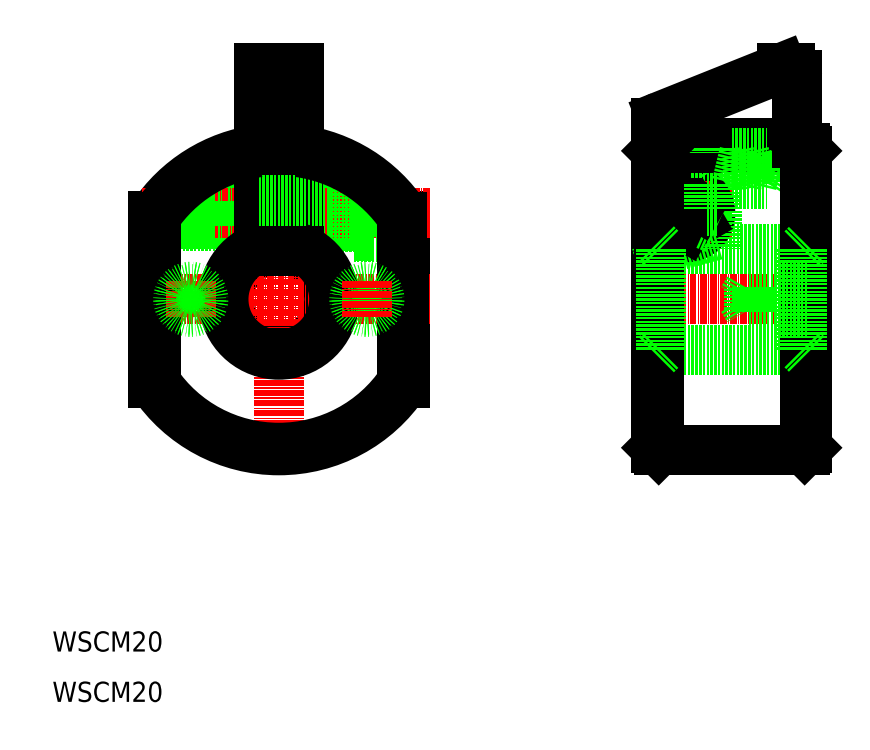
<metadata>
{"format":"dxf","ext":"dxf","renderer":"ezdxf+matplotlib","layout":"modelspace","background":"white","min_lineweight":24,"dpi":150}
</metadata>
<code>
0
SECTION
2
ENTITIES
0
LINE
8
0
10
30
20
106.6
30
0
11
30
21
73.42
31
0
0
ARC
8
0
10
55
20
90
30
0
40
10
50
106.3
51
73.74
0
LINE
8
0
10
80
20
106.6
30
0
11
80
21
73.42
31
0
0
LINE
8
CENTER
10
55
20
140
30
0
11
55
21
58
31
0
0
TEXT
8
0
10
10
20
10
30
0
40
4
1
WSCM20
0
ARC
8
0
10
55
20
90
30
0
40
30
50
213.6
51
326.4
0
LINE
8
CENTER
10
26.75
20
90
30
0
11
85
21
90
31
0
0
ARC
8
0
10
55
20
90
30
0
40
30
50
97.66
51
146.4
0
LINE
8
0
10
51
20
109.3
30
0
11
42.04
21
109.3
31
0
0
LINE
8
0
10
51
20
104.9
30
0
11
42.04
21
104.9
31
0
0
LINE
8
0
10
70
20
109.6
30
0
11
42.36
21
109.6
31
0
0
LINE
8
0
10
70
20
104.6
30
0
11
42.36
21
104.6
31
0
0
LINE
8
CENTER
10
85
20
107.1
30
0
11
27.84
21
107.1
31
0
0
LINE
8
0
10
42.04
20
109.3
30
0
11
32.01
21
109.3
31
0
0
LINE
8
0
10
42.36
20
109.6
30
0
11
32.29
21
109.6
31
0
0
LINE
8
0
10
42.36
20
104.6
30
0
11
30
21
104.6
31
0
0
LINE
8
0
10
42.04
20
104.9
30
0
11
30
21
104.9
31
0
0
LINE
8
0
10
42.36
20
109.6
30
0
11
42.36
21
107.1
31
0
0
LINE
8
0
10
42.04
20
109.3
30
0
11
42.04
21
107.1
31
0
0
LINE
8
0
10
42.04
20
104.9
30
0
11
42.04
21
107.1
31
0
0
LINE
8
0
10
42.36
20
104.6
30
0
11
42.04
21
104.9
31
0
0
LINE
8
0
10
42.36
20
104.6
30
0
11
42.36
21
107.1
31
0
0
LINE
8
0
10
42.36
20
109.6
30
0
11
42.04
21
109.3
31
0
0
ARC
8
0
10
55
20
90
30
0
40
30
50
33.56
51
82.34
0
LINE
8
0
10
51
20
119.7
30
0
11
51
21
99.6
31
0
0
LINE
8
0
10
59
20
119.7
30
0
11
59
21
99.6
31
0
0
LINE
8
0
10
51
20
109.9
30
0
11
70
21
109.9
31
0
0
LINE
8
0
10
51
20
104.4
30
0
11
70
21
104.4
31
0
0
LINE
8
0
10
52.2
20
99.6
30
0
11
57.8
21
99.6
31
0
0
LINE
8
0
10
51
20
99.6
30
0
11
52.2
21
99.6
31
0
0
LINE
8
0
10
57.8
20
99.6
30
0
11
59
21
99.6
31
0
0
LINE
8
0
10
74
20
111.6
30
0
11
74
21
102.6
31
0
0
LINE
8
0
10
70
20
111.8
30
0
11
70
21
102.4
31
0
0
LINE
8
0
10
80
20
102.4
30
0
11
70
21
102.4
31
0
0
LINE
8
0
10
70
20
102.6
30
0
11
74
21
102.6
31
0
0
LINE
8
0
10
75.56
20
111.8
30
0
11
70
21
111.8
31
0
0
LINE
8
0
10
70
20
111.6
30
0
11
74
21
111.6
31
0
0
LINE
8
0
10
51
20
119.7
30
0
11
51
21
136
31
0
0
LINE
8
0
10
59
20
119.7
30
0
11
59
21
136
31
0
0
LINE
8
0
10
59
20
136
30
0
11
51
21
136
31
0
0
LINE
8
0
10
130
20
119.5
30
0
11
130
21
60.5
31
0
0
LINE
8
0
10
160
20
119.5
30
0
11
160
21
60.5
31
0
0
LINE
8
0
10
130.5
20
60
30
0
11
159.5
21
60
31
0
0
LINE
8
0
10
131
20
80
30
0
11
159
21
80
31
0
0
LINE
8
CENTER
10
162
20
90
30
0
11
127
21
90
31
0
0
LINE
8
0
10
140
20
121
30
0
11
158
21
121
31
0
0
LINE
8
0
10
140
20
120
30
0
11
159.5
21
120
31
0
0
LINE
8
0
10
155
20
136
30
0
11
130.9
21
126.4
31
0
0
LINE
8
0
10
142
20
119.1
30
0
11
152
21
119.1
31
0
0
LINE
8
0
10
142
20
112.9
30
0
11
152
21
112.9
31
0
0
LINE
8
0
10
144.5
20
119.1
30
0
11
146
21
112.9
31
0
0
LINE
8
0
10
131
20
100
30
0
11
159
21
100
31
0
0
LINE
8
0
10
141.5
20
119.1
30
0
11
143
21
112.9
31
0
0
LINE
8
0
10
143
20
112.9
30
0
11
144.5
21
119.1
31
0
0
LINE
8
0
10
137
20
112.9
30
0
11
137
21
119.1
31
0
0
LINE
8
0
10
137
20
112.9
30
0
11
138.5
21
119.1
31
0
0
LINE
8
0
10
138.5
20
119.1
30
0
11
140
21
112.9
31
0
0
LINE
8
0
10
140
20
112.9
30
0
11
141.5
21
119.1
31
0
0
LINE
8
0
10
135
20
116
30
0
11
137
21
119.1
31
0
0
LINE
8
CENTER
10
145
20
107.1
30
0
11
127.4
21
107.1
31
0
0
CIRCLE
8
0
10
136
20
107.1
30
0
40
4.75
0
CIRCLE
8
0
10
136
20
107.1
30
0
40
4.5
0
CIRCLE
8
0
10
136
20
107.1
30
0
40
2.727
0
LINE
8
0
10
133.6
20
108.5
30
0
11
133.6
21
105.7
31
0
0
LINE
8
0
10
138.4
20
108.5
30
0
11
138.4
21
105.7
31
0
0
LINE
8
0
10
142
20
112.9
30
0
11
142
21
100
31
0
0
LINE
8
0
10
140
20
107.5
30
0
11
140
21
104.8
31
0
0
LINE
8
CENTER
10
136
20
113.6
30
0
11
136
21
101.2
31
0
0
LINE
8
0
10
136
20
104.4
30
0
11
138.4
21
105.7
31
0
0
LINE
8
0
10
130.5
20
99.6
30
0
11
142
21
102.8
31
0
0
LINE
8
0
10
130.5
20
99.6
30
0
11
130
21
101.3
31
0
0
LINE
8
0
10
136
20
104.4
30
0
11
133.6
21
105.7
31
0
0
LINE
8
0
10
140
20
104.8
30
0
11
142
21
103.9
31
0
0
LINE
8
0
10
136
20
109.8
30
0
11
138.4
21
108.5
31
0
0
LINE
8
0
10
137
20
112.9
30
0
11
140
21
112.9
31
0
0
LINE
8
0
10
137
20
112.9
30
0
11
135
21
116
31
0
0
LINE
8
0
10
136
20
109.8
30
0
11
133.6
21
108.5
31
0
0
LINE
8
0
10
140
20
107.5
30
0
11
142
21
107.5
31
0
0
LINE
8
0
10
140
20
112.9
30
0
11
142
21
112.9
31
0
0
LINE
8
0
10
140
20
112.9
30
0
11
140
21
107.5
31
0
0
LINE
8
0
10
130.5
20
120
30
0
11
140
21
120
31
0
0
LINE
8
0
10
137
20
119.1
30
0
11
140
21
119.1
31
0
0
LINE
8
0
10
130
20
125
30
0
11
130
21
119.5
31
0
0
ARC
8
0
10
131.5
20
125
30
0
40
1.5
50
111.8
51
180
0
LINE
8
0
10
140
20
119.1
30
0
11
142
21
119.1
31
0
0
LINE
8
0
10
140
20
121
30
0
11
140
21
120
31
0
0
LINE
8
0
10
140
20
120
30
0
11
140
21
119.1
31
0
0
LINE
8
0
10
142
20
120
30
0
11
142
21
119.1
31
0
0
LINE
8
0
10
152
20
119.1
30
0
11
152
21
116
31
0
0
LINE
8
0
10
152
20
119.1
30
0
11
154
21
116
31
0
0
LINE
8
0
10
149
20
112.9
30
0
11
150.5
21
119.1
31
0
0
LINE
8
0
10
146
20
112.9
30
0
11
147.5
21
119.1
31
0
0
LINE
8
0
10
147.5
20
119.1
30
0
11
149
21
112.9
31
0
0
LINE
8
0
10
150.5
20
119.1
30
0
11
152
21
112.9
31
0
0
LINE
8
0
10
154
20
116
30
0
11
152
21
112.9
31
0
0
LINE
8
0
10
152
20
116
30
0
11
152
21
112.9
31
0
0
LINE
8
0
10
158
20
121
30
0
11
158
21
134.5
31
0
0
ARC
8
0
10
156.5
20
134.5
30
0
40
1.5
50
0
51
90
0
LINE
8
0
10
156.5
20
136
30
0
11
155
21
136
31
0
0
TEXT
8
0
10
10
20
20
30
0
40
4
1
WSCM20
0
ARC
8
0
10
55
20
90
30
0
40
11
50
111.3
51
68.68
0
ARC
8
0
10
55
20
90
30
0
40
29.5
50
97.79
51
146.2
0
ARC
8
0
10
55
20
90
30
0
40
29.5
50
33.85
51
82.21
0
LINE
8
0
10
79.5
20
106.4
30
0
11
79.5
21
73.57
31
0
0
ARC
8
0
10
55
20
90
30
0
40
29.5
50
213.8
51
326.2
0
LINE
8
0
10
30.5
20
106.4
30
0
11
30.5
21
73.57
31
0
0
LINE
8
0
10
130
20
119.5
30
0
11
130.5
21
120
31
0
0
LINE
8
0
10
159.5
20
120
30
0
11
160
21
119.5
31
0
0
LINE
8
0
10
159.5
20
60
30
0
11
160
21
60.5
31
0
0
LINE
8
0
10
130.5
20
60
30
0
11
130
21
60.5
31
0
0
LINE
8
0
10
130.5
20
120
30
0
11
130.5
21
60
31
0
0
LINE
8
0
10
159.5
20
60
30
0
11
159.5
21
120
31
0
0
LINE
8
0
10
130
20
79
30
0
11
131
21
80
31
0
0
LINE
8
0
10
159
20
80
30
0
11
160
21
79
31
0
0
LINE
8
0
10
130
20
101
30
0
11
131
21
100
31
0
0
LINE
8
0
10
159
20
100
30
0
11
160
21
101
31
0
0
LINE
8
0
10
131
20
100
30
0
11
131
21
80
31
0
0
LINE
8
0
10
159
20
80
30
0
11
159
21
100
31
0
0
CIRCLE
8
0
10
72.5
20
90
30
0
40
2.5
0
CIRCLE
8
0
10
72.5
20
90
30
0
40
2.05
0
LINE
8
CENTER
10
72.5
20
93.59
30
0
11
72.5
21
86.41
31
0
0
LINE
8
CENTER
10
37.5
20
93.59
30
0
11
37.5
21
86.41
31
0
0
LINE
8
0
10
147.2
20
90
30
0
11
148.4
21
87.95
31
0
0
LINE
8
0
10
148.4
20
92.05
30
0
11
147.2
21
90
31
0
0
LINE
8
0
10
160
20
87.5
30
0
11
150
21
87.5
31
0
0
LINE
8
0
10
160
20
87.95
30
0
11
148.4
21
87.95
31
0
0
LINE
8
0
10
160
20
92.5
30
0
11
150
21
92.5
31
0
0
LINE
8
0
10
160
20
92.05
30
0
11
148.4
21
92.05
31
0
0
LINE
8
0
10
150
20
87.5
30
0
11
150
21
92.5
31
0
0
LINE
8
0
10
148.4
20
87.95
30
0
11
148.4
21
92.05
31
0
0
CIRCLE
8
0
10
37.5
20
90
30
0
40
2.05
0
CIRCLE
8
0
10
37.5
20
90
30
0
40
2.5
0
ENDSEC
0
EOF

</code>
